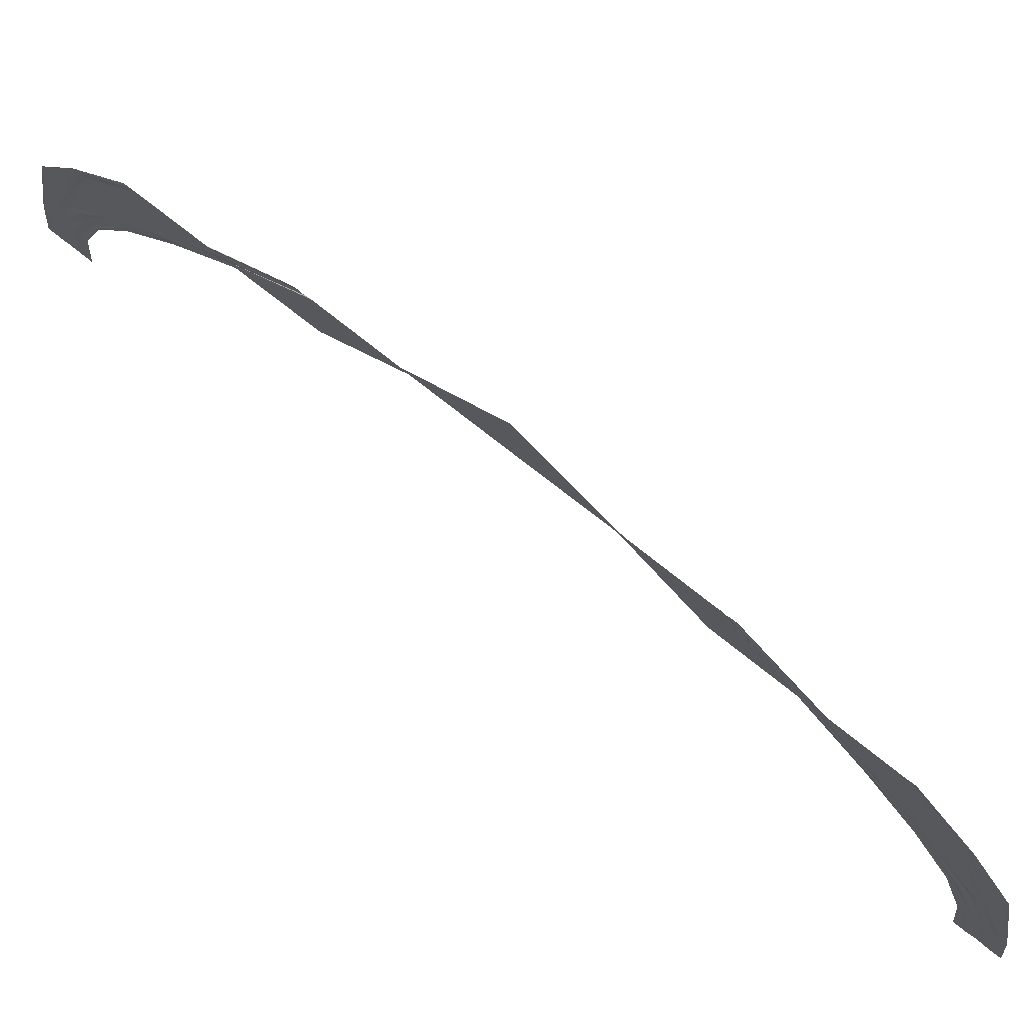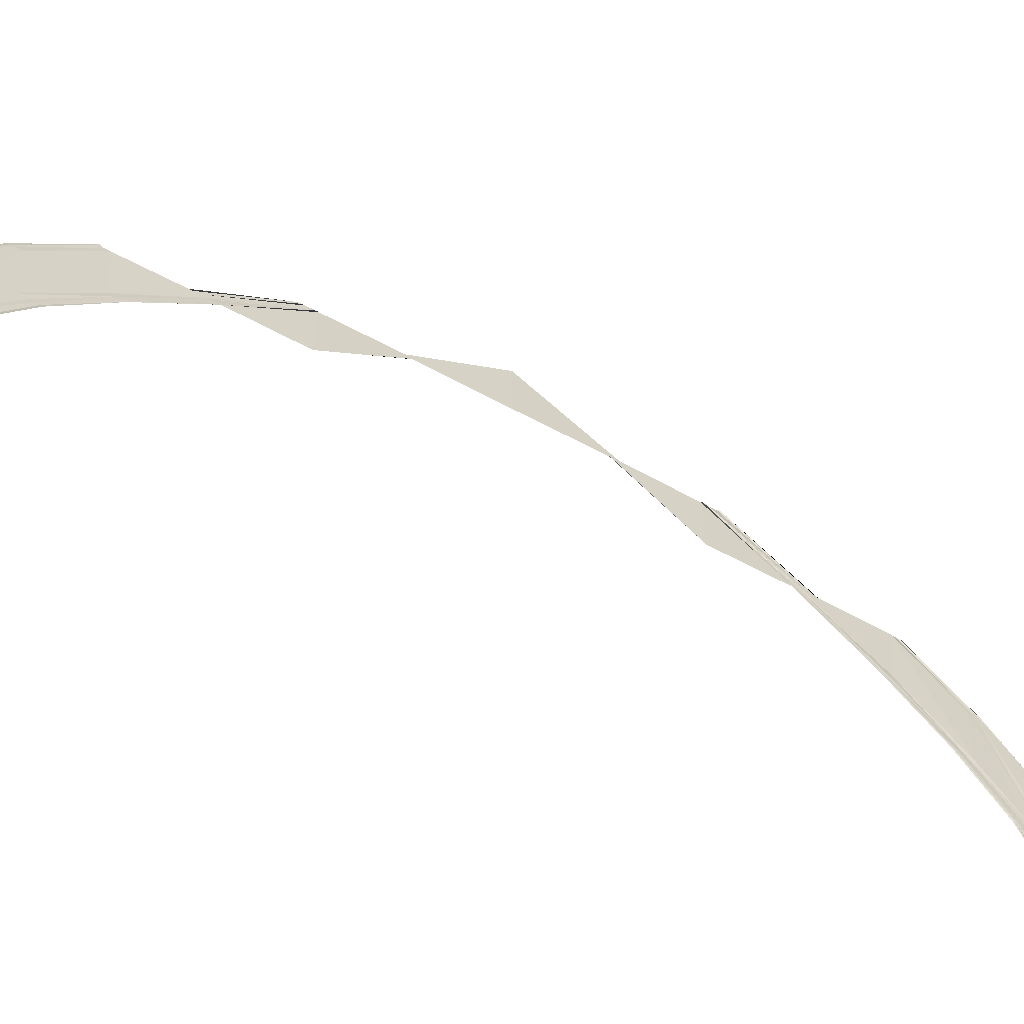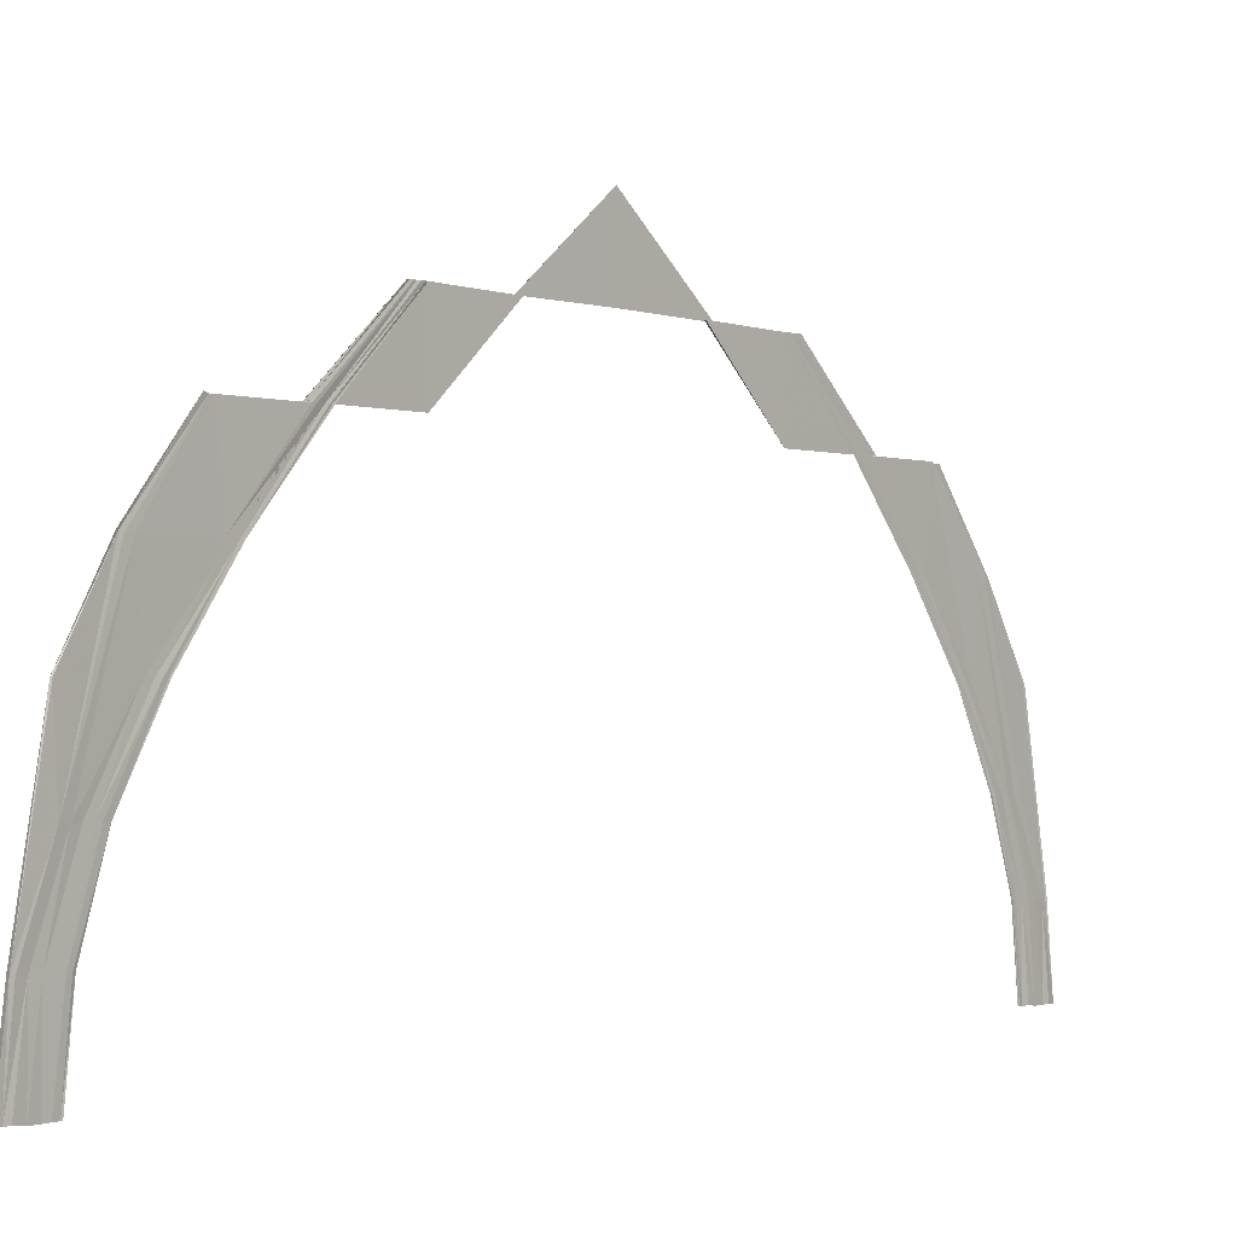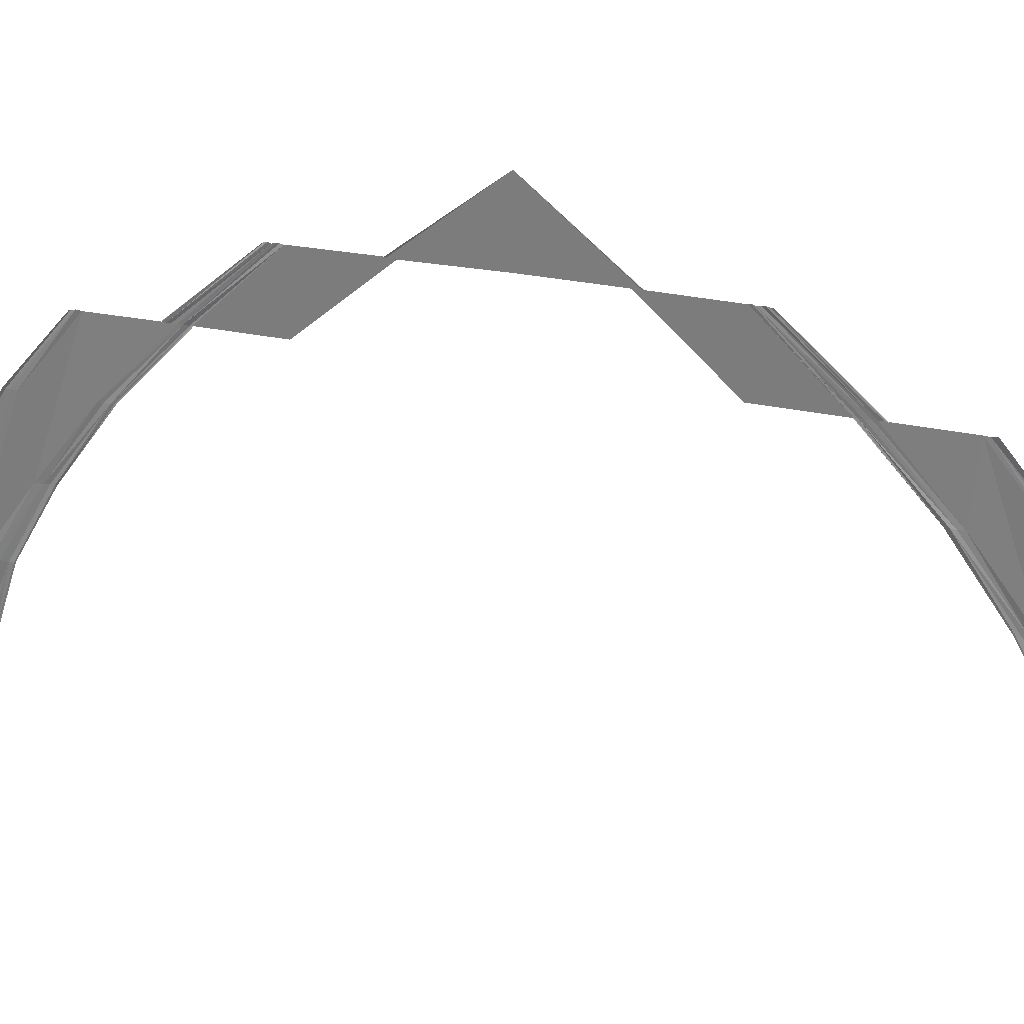
<metadata>
{"format":"obj","ext":"obj","renderer":"f3d","projection":"perspective","resolution":1024,"background":"white","views":[{"elev":77.4,"azim":128.0,"up":"+Y"},{"elev":-64.3,"azim":61.6,"up":"+Y"},{"elev":-1.5,"azim":38.9,"up":"+Y"},{"elev":26.9,"azim":-71.3,"up":"+Y"}]}
</metadata>
<code>
o 24760
v 2227 1872 12.39
v 2227 1872 12.39
v 2227 1872 12.39
v 2227 1872 12.39
v 2227 1872 12.39
v 2227 1872 12.39
v 2227 1872 12.39
v 2227 1872 12.39
v 2227 1872 12.38
v 2227 1872 12.39
v 2227 1872 12.38
v 2227 1872 12.38
v 2227 1872 12.38
v 2227 1872 12.38
v 2227 1872 12.38
v 2227 1872 12.38
v 2227 1872 12.38
v 2227 1872 12.38
v 2227 1872 12.38
v 2227 1872 12.38
v 2227 1872 12.38
v 2227 1872 12.38
v 2227 1872 12.39
v 2227 1872 12.39
v 2227 1872 12.39
v 2227 1872 12.39
v 2227 1872 12.39
v 2227 1872 12.39
v 2227 1872 12.39
v 2227 1872 12.39
v 2227 1872 12.38
v 2227 1872 12.39
v 2227 1872 12.38
v 2227 1872 12.38
v 2227 1872 12.38
v 2227 1872 12.38
v 2227 1872 12.38
v 2227 1872 12.38
v 2227 1872 12.38
v 2227 1872 12.38
v 2227 1872 12.38
v 2227 1872 12.38
v 2227 1872 12.38
v 2227 1872 12.38
v 2227 1872 12.38
v 2227 1872 12.39
v 2227 1873 12.38
v 2227 1872 12.39
v 2227 1873 12.38
v 2227 1872 12.39
v 2227 1872 12.38
v 2227 1872 12.39
v 2227 1872 12.38
v 2227 1872 12.38
v 2227 1872 12.38
v 2227 1872 12.38
v 2227 1872 12.38
v 2227 1872 12.38
v 2227 1872 12.38
v 2227 1872 12.38
v 2227 1872 12.38
v 2227 1872 12.38
v 2227 1872 12.38
v 2227 1872 12.38
v 2227 1872 12.38
v 2227 1872 12.38
v 2227 1872 12.38
v 2227 1872 12.39
v 2227 1873 12.38
v 2227 1872 12.39
v 2227 1872 12.39
v 2227 1873 12.38
v 2227 1872 12.39
v 2227 1872 12.38
v 2227 1872 12.39
v 2227 1872 12.38
v 2227 1872 12.38
v 2227 1872 12.38
v 2227 1872 12.38
v 2227 1872 12.38
v 2227 1872 12.38
v 2227 1872 12.38
v 2227 1872 12.38
v 2227 1872 12.38
v 2227 1872 12.38
v 2227 1872 12.38
v 2227 1872 12.38
v 2227 1872 12.38
v 2227 1872 12.38
v 2227 1872 12.38
v 2227 1873 12.38
v 2227 1873 12.38
v 2227 1873 12.38
v 2227 1873 12.38
v 2227 1873 12.38
v 2227 1873 12.38
v 2227 1872 12.38
v 2227 1872 12.38
v 2227 1873 12.38
v 2227 1872 12.38
v 2227 1873 12.37
v 2227 1872 12.38
v 2227 1872 12.38
v 2227 1873 12.37
v 2227 1872 12.38
v 2227 1873 12.37
v 2227 1872 12.38
v 2227 1872 12.38
v 2227 1872 12.38
v 2227 1873 12.37
v 2227 1873 12.37
v 2227 1872 12.38
v 2227 1873 12.38
v 2227 1873 12.38
v 2227 1872 12.38
v 2227 1873 12.38
v 2227 1873 12.38
v 2227 1873 12.38
v 2227 1873 12.38
v 2227 1872 12.38
v 2227 1873 12.38
v 2227 1872 12.38
v 2227 1872 12.38
v 2227 1873 12.37
v 2227 1872 12.38
v 2227 1873 12.37
v 2227 1872 12.38
v 2227 1872 12.38
v 2227 1873 12.37
v 2227 1872 12.38
v 2227 1873 12.37
v 2227 1872 12.38
v 2227 1872 12.38
v 2227 1873 12.37
v 2227 1872 12.38
v 2227 1873 12.38
v 2227 1873 12.37
v 2227 1873 12.38
v 2227 1873 12.37
v 2227 1873 12.38
v 2227 1873 12.37
v 2227 1873 12.38
v 2227 1873 12.38
v 2227 1873 12.37
v 2227 1873 12.38
v 2227 1873 12.37
v 2227 1873 12.37
v 2227 1873 12.37
v 2227 1873 12.37
v 2227 1873 12.37
v 2227 1873 12.36
v 2227 1873 12.37
v 2227 1873 12.37
v 2227 1873 12.37
v 2227 1873 12.36
v 2227 1873 12.36
v 2227 1873 12.37
v 2227 1873 12.38
v 2227 1873 12.37
v 2227 1873 12.38
v 2227 1873 12.38
v 2227 1873 12.37
v 2227 1873 12.38
v 2227 1873 12.37
v 2227 1873 12.38
v 2227 1873 12.37
v 2227 1873 12.38
v 2227 1873 12.37
v 2227 1873 12.37
v 2227 1873 12.37
v 2227 1873 12.37
v 2227 1873 12.37
v 2227 1873 12.37
v 2227 1873 12.36
v 2227 1873 12.37
v 2227 1873 12.36
v 2227 1873 12.37
v 2227 1873 12.37
v 2227 1873 12.36
v 2227 1873 12.37
v 2227 1873 12.37
v 2227 1873 12.36
v 2227 1873 12.37
v 2227 1873 12.37
v 2227 1873 12.36
v 2227 1873 12.37
v 2227 1873 12.36
v 2227 1873 12.37
v 2227 1873 12.36
v 2227 1873 12.36
v 2227 1873 12.36
v 2227 1873 12.36
v 2227 1873 12.36
v 2227 1873 12.36
v 2227 1873 12.36
v 2227 1873 12.37
v 2227 1873 12.36
v 2227 1873 12.36
v 2227 1873 12.36
v 2227 1873 12.37
v 2227 1873 12.36
v 2227 1873 12.36
v 2227 1873 12.36
v 2227 1873 12.36
v 2227 1873 12.36
v 2227 1873 12.36
v 2227 1873 12.36
v 2227 1873 12.36
v 2227 1873 12.35
v 2227 1873 12.36
v 2227 1873 12.36
v 2227 1873 12.36
v 2227 1873 12.36
v 2227 1873 12.35
v 2227 1873 12.36
v 2227 1873 12.35
v 2227 1873 12.36
v 2227 1873 12.35
v 2227 1873 12.36
v 2227 1873 12.35
v 2227 1873 12.36
v 2227 1873 12.35
v 2227 1873 12.36
v 2227 1873 12.36
v 2227 1873 12.36
v 2227 1873 12.35
v 2227 1873 12.36
v 2227 1873 12.34
v 2227 1873 12.36
v 2227 1873 12.36
v 2227 1873 12.34
v 2227 1873 12.36
v 2227 1873 12.34
v 2227 1873 12.36
v 2227 1873 12.35
v 2227 1873 12.36
v 2227 1873 12.36
v 2227 1873 12.36
v 2227 1873 12.35
v 2227 1873 12.36
v 2227 1873 12.35
v 2227 1873 12.36
v 2227 1873 12.36
v 2227 1873 12.35
v 2227 1873 12.36
v 2227 1873 12.35
v 2227 1873 12.36
v 2227 1873 12.35
v 2227 1873 12.36
v 2227 1873 12.34
v 2227 1873 12.33
v 2227 1873 12.34
v 2227 1873 12.33
v 2227 1873 12.34
v 2227 1873 12.34
v 2227 1873 12.33
v 2227 1873 12.34
v 2227 1873 12.32
v 2227 1873 12.33
v 2227 1873 12.33
v 2227 1873 12.34
v 2227 1873 12.32
v 2227 1873 12.33
v 2227 1873 12.32
v 2227 1873 12.33
v 2227 1873 12.33
v 2227 1873 12.32
v 2227 1873 12.31
v 2227 1873 12.32
v 2227 1873 12.31
v 2227 1873 12.32
v 2227 1873 12.31
v 2227 1873 12.32
v 2227 1873 12.3
v 2227 1873 12.3
v 2227 1873 12.31
v 2227 1873 12.3
v 2227 1873 12.31
v 2227 1873 12.31
v 2227 1873 12.3
v 2227 1873 12.29
v 2227 1873 12.3
v 2227 1873 12.29
v 2227 1873 12.3
v 2227 1873 12.29
v 2227 1873 12.3
v 2227 1873 12.3
v 2227 1873 12.29
v 2227 1873 12.3
v 2227 1873 12.29
v 2227 1873 12.3
v 2227 1873 12.3
v 2227 1873 12.29
v 2227 1873 12.3
v 2227 1873 12.29
v 2227 1873 12.3
v 2227 1873 12.3
v 2227 1873 12.3
v 2227 1873 12.29
v 2227 1873 12.29
v 2227 1873 12.3
v 2227 1873 12.29
v 2227 1873 12.28
v 2227 1873 12.29
v 2227 1873 12.28
v 2227 1873 12.29
v 2227 1873 12.28
v 2227 1873 12.3
v 2227 1873 12.29
v 2227 1873 12.3
v 2227 1873 12.29
v 2227 1873 12.3
v 2227 1873 12.29
v 2227 1873 12.3
v 2227 1873 12.3
v 2227 1873 12.29
v 2227 1873 12.3
v 2227 1873 12.29
v 2227 1873 12.3
v 2227 1873 12.3
v 2227 1873 12.29
v 2227 1873 12.3
v 2227 1873 12.29
v 2227 1873 12.3
v 2227 1873 12.3
v 2227 1873 12.29
v 2227 1873 12.3
v 2227 1873 12.28
v 2227 1873 12.28
v 2227 1873 12.29
v 2227 1873 12.28
v 2227 1873 12.28
v 2227 1873 12.29
v 2227 1873 12.29
v 2227 1873 12.29
v 2227 1873 12.29
v 2227 1873 12.28
v 2227 1873 12.29
v 2227 1873 12.28
v 2227 1873 12.29
v 2227 1873 12.29
v 2227 1873 12.28
v 2227 1873 12.29
v 2227 1873 12.29
v 2227 1873 12.29
v 2227 1873 12.29
v 2227 1873 12.28
v 2227 1873 12.29
v 2227 1873 12.29
v 2227 1873 12.29
v 2227 1873 12.28
v 2227 1873 12.27
v 2227 1873 12.28
v 2227 1873 12.27
v 2227 1873 12.28
v 2227 1873 12.27
v 2227 1873 12.28
v 2227 1873 12.28
v 2227 1873 12.27
v 2227 1873 12.28
v 2227 1873 12.27
v 2227 1873 12.28
v 2227 1873 12.28
v 2227 1873 12.27
v 2227 1873 12.28
v 2227 1873 12.27
v 2227 1873 12.28
v 2227 1873 12.28
v 2227 1873 12.28
v 2227 1873 12.27
v 2227 1873 12.27
v 2227 1873 12.28
v 2227 1873 12.28
v 2227 1873 12.27
v 2227 1873 12.28
v 2227 1873 12.28
v 2227 1873 12.27
v 2227 1873 12.28
v 2227 1873 12.27
v 2227 1873 12.28
v 2227 1873 12.27
v 2227 1873 12.28
v 2227 1873 12.28
v 2227 1873 12.27
v 2227 1873 12.28
v 2227 1873 12.27
v 2227 1873 12.28
v 2227 1873 12.28
v 2227 1873 12.27
v 2227 1873 12.28
v 2227 1873 12.27
v 2227 1873 12.28
v 2227 1873 12.28
v 2227 1873 12.27
v 2227 1873 12.28
v 2227 1873 12.27
v 2227 1873 12.26
v 2227 1873 12.27
v 2227 1873 12.26
v 2227 1873 12.27
v 2227 1872 12.26
v 2227 1873 12.27
v 2227 1873 12.27
v 2227 1872 12.26
v 2227 1873 12.27
v 2227 1872 12.26
v 2227 1873 12.27
v 2227 1873 12.27
v 2227 1872 12.27
v 2227 1873 12.27
v 2227 1872 12.27
v 2227 1873 12.27
v 2227 1873 12.27
v 2227 1873 12.27
v 2227 1872 12.27
v 2227 1872 12.27
v 2227 1873 12.27
v 2227 1873 12.27
v 2227 1873 12.26
v 2227 1873 12.27
v 2227 1873 12.27
v 2227 1873 12.26
v 2227 1873 12.27
v 2227 1872 12.26
v 2227 1873 12.27
v 2227 1872 12.26
v 2227 1873 12.27
v 2227 1873 12.27
v 2227 1872 12.26
v 2227 1873 12.27
v 2227 1872 12.27
v 2227 1873 12.27
v 2227 1873 12.27
v 2227 1872 12.27
v 2227 1873 12.27
v 2227 1872 12.27
v 2227 1873 12.27
v 2227 1873 12.27
v 2227 1872 12.27
v 2227 1873 12.27
v 2227 1873 12.26
v 2227 1872 12.26
v 2227 1873 12.26
v 2227 1872 12.26
v 2227 1873 12.26
v 2227 1872 12.26
v 2227 1872 12.26
v 2227 1872 12.26
v 2227 1872 12.26
v 2227 1872 12.26
v 2227 1872 12.26
v 2227 1872 12.26
v 2227 1872 12.27
v 2227 1872 12.26
v 2227 1872 12.27
v 2227 1872 12.26
v 2227 1872 12.27
v 2227 1872 12.27
v 2227 1872 12.27
v 2227 1872 12.26
v 2227 1872 12.26
v 2227 1872 12.27
v 2227 1873 12.26
v 2227 1872 12.26
v 2227 1872 12.26
v 2227 1873 12.26
v 2227 1872 12.26
v 2227 1873 12.26
v 2227 1872 12.26
v 2227 1872 12.26
v 2227 1872 12.26
v 2227 1872 12.26
v 2227 1872 12.26
v 2227 1872 12.26
v 2227 1872 12.26
v 2227 1872 12.26
v 2227 1872 12.27
v 2227 1872 12.27
v 2227 1872 12.26
v 2227 1872 12.27
v 2227 1872 12.26
v 2227 1872 12.27
v 2227 1872 12.27
v 2227 1872 12.26
v 2227 1872 12.27
v 2227 1872 12.26
v 2227 1872 12.26
v 2227 1872 12.26
v 2227 1872 12.26
v 2227 1872 12.26
v 2227 1872 12.26
v 2227 1872 12.26
v 2227 1872 12.26
v 2227 1872 12.26
v 2227 1872 12.26
v 2227 1872 12.26
v 2227 1872 12.26
v 2227 1872 12.26
v 2227 1872 12.26
v 2227 1872 12.26
v 2227 1872 12.26
v 2227 1872 12.26
v 2227 1872 12.26
v 2227 1872 12.26
v 2227 1872 12.26
v 2227 1872 12.26
v 2227 1872 12.26
v 2227 1872 12.26
v 2227 1872 12.26
v 2227 1872 12.26
v 2227 1872 12.26
v 2227 1872 12.26
v 2227 1872 12.26
v 2227 1872 12.26
v 2227 1872 12.26
v 2227 1872 12.26
v 2227 1872 12.26
v 2227 1872 12.26
v 2227 1872 12.26
v 2227 1872 12.26
v 2227 1872 12.26
v 2227 1872 12.26
v 2227 1872 12.26
v 2227 1872 12.26
v 2227 1872 12.26
v 2227 1872 12.26
v 2227 1872 12.26
v 2227 1872 12.26
v 2227 1872 12.26
v 2227 1872 12.26
f 1 2 3
f 2 4 5
f 6 4 5
f 7 6 3
f 7 6 8
f 6 9 10
f 11 9 10
f 12 11 8
f 12 11 13
f 11 14 15
f 16 14 15
f 17 16 13
f 17 16 18
f 19 20 18
f 16 21 22
f 20 21 22
f 23 24 25
f 23 24 26
f 24 27 28
f 24 29 30
f 31 29 30
f 32 31 25
f 32 31 33
f 31 34 35
f 36 34 35
f 37 36 33
f 37 36 38
f 36 39 40
f 41 39 40
f 42 41 38
f 42 41 43
f 41 44 45
f 46 47 48
f 47 49 50
f 51 49 50
f 52 51 48
f 52 51 53
f 51 54 55
f 56 54 55
f 57 56 53
f 57 56 58
f 56 59 60
f 61 59 60
f 62 61 58
f 62 61 63
f 64 65 63
f 61 66 67
f 65 66 67
f 68 69 70
f 68 69 71
f 69 72 73
f 69 74 75
f 76 74 75
f 77 76 70
f 77 76 78
f 76 79 80
f 81 79 80
f 82 81 78
f 82 81 83
f 81 84 85
f 86 84 85
f 87 86 83
f 87 86 88
f 86 89 90
f 91 92 93
f 92 94 95
f 96 94 95
f 97 96 93
f 97 96 98
f 96 99 100
f 101 99 100
f 102 101 98
f 102 101 103
f 101 104 105
f 106 104 105
f 107 106 103
f 107 106 108
f 109 110 108
f 106 111 112
f 110 111 112
f 113 114 115
f 113 114 116
f 114 117 118
f 114 119 120
f 121 119 120
f 122 121 115
f 122 121 123
f 121 124 125
f 126 124 125
f 127 126 123
f 127 126 128
f 126 129 130
f 131 129 130
f 132 131 128
f 132 131 133
f 131 134 135
f 136 137 138
f 137 139 140
f 141 139 140
f 142 141 138
f 142 141 143
f 141 144 145
f 146 144 145
f 147 146 143
f 147 146 148
f 146 149 150
f 151 149 150
f 152 151 148
f 152 151 153
f 154 155 153
f 151 156 157
f 155 156 157
f 158 159 160
f 158 159 161
f 159 162 163
f 159 164 165
f 166 164 165
f 167 166 160
f 167 166 168
f 166 169 170
f 171 169 170
f 172 171 168
f 172 171 173
f 171 174 175
f 176 174 175
f 177 176 173
f 177 176 178
f 176 179 180
f 181 182 183
f 184 185 181
f 184 185 186
f 185 187 188
f 189 187 188
f 190 189 186
f 190 189 191
f 192 193 191
f 189 194 195
f 193 194 195
f 196 197 183
f 196 197 198
f 197 199 200
f 201 199 200
f 197 202 203
f 204 202 203
f 205 204 198
f 205 204 206
f 204 207 208
f 201 209 210
f 211 209 212
f 213 214 212
f 213 214 215
f 215 216 217
f 214 218 219
f 209 218 219
f 209 220 221
f 222 220 221
f 223 222 224
f 223 222 225
f 222 226 227
f 228 226 227
f 229 228 225
f 229 228 230
f 228 231 232
f 231 233 234
f 235 233 234
f 236 235 237
f 236 235 238
f 235 239 240
f 241 239 240
f 242 241 238
f 242 241 243
f 241 244 245
f 246 244 245
f 247 246 243
f 247 246 217
f 246 248 249
f 250 251 252
f 251 253 254
f 255 256 250
f 257 258 259
f 260 258 261
f 262 258 263
f 264 262 265
f 266 264 265
f 267 268 269
f 269 270 271
f 270 272 273
f 274 275 276
f 277 274 278
f 279 277 278
f 280 281 282
f 281 283 284
f 285 283 284
f 286 285 282
f 286 285 287
f 285 288 289
f 290 288 289
f 291 290 287
f 291 290 292
f 290 293 294
f 295 293 294
f 296 295 292
f 296 295 297
f 298 299 297
f 295 300 301
f 302 300 301
f 302 303 304
f 303 305 306
f 307 305 306
f 308 309 298
f 308 309 310
f 309 311 312
f 313 311 312
f 314 313 310
f 314 313 315
f 313 316 317
f 318 316 317
f 319 318 315
f 319 318 320
f 318 321 322
f 323 321 322
f 324 323 320
f 324 323 325
f 323 326 327
f 328 329 330
f 331 329 330
f 332 328 333
f 334 331 335
f 334 331 336
f 331 337 338
f 339 337 338
f 340 339 336
f 340 339 341
f 339 342 343
f 344 332 345
f 344 332 346
f 332 347 348
f 307 347 348
f 349 307 346
f 349 307 350
f 351 352 353
f 352 354 355
f 356 354 355
f 357 356 353
f 357 356 358
f 356 359 360
f 361 359 360
f 362 361 358
f 362 361 363
f 361 364 365
f 366 364 365
f 367 366 363
f 367 366 368
f 369 370 368
f 366 371 372
f 370 371 372
f 373 374 375
f 373 374 376
f 374 377 378
f 374 379 380
f 381 379 380
f 382 381 375
f 382 381 383
f 381 384 385
f 386 384 385
f 387 386 383
f 387 386 388
f 386 389 390
f 391 389 390
f 392 391 388
f 392 391 393
f 391 394 395
f 396 397 398
f 397 399 400
f 401 399 400
f 402 401 398
f 402 401 403
f 401 404 405
f 406 404 405
f 407 406 403
f 407 406 408
f 406 409 410
f 411 409 410
f 412 411 408
f 412 411 413
f 414 415 413
f 411 416 417
f 415 416 417
f 418 419 420
f 418 419 421
f 419 422 423
f 419 424 425
f 426 424 425
f 427 426 420
f 427 426 428
f 426 429 430
f 431 429 430
f 432 431 428
f 432 431 433
f 431 434 435
f 436 434 435
f 437 436 433
f 437 436 438
f 436 439 440
f 441 442 443
f 442 444 445
f 446 444 445
f 447 446 443
f 447 446 448
f 446 449 450
f 451 449 450
f 452 451 448
f 452 451 453
f 451 454 455
f 456 454 455
f 457 456 453
f 457 456 458
f 459 460 458
f 456 461 462
f 460 461 462
f 463 464 465
f 463 464 466
f 464 467 468
f 464 469 470
f 471 469 470
f 472 471 465
f 472 471 473
f 471 474 475
f 476 474 475
f 477 476 473
f 477 476 478
f 476 479 480
f 481 479 480
f 482 481 478
f 482 481 483
f 481 484 485
f 486 487 488
f 487 489 490
f 491 489 490
f 492 491 488
f 492 491 493
f 491 494 495
f 496 494 495
f 497 496 493
f 497 496 498
f 496 499 500
f 501 499 500
f 502 501 498
f 502 501 503
f 504 505 503
f 501 506 507
f 505 506 507
f 508 509 510
f 508 509 511
f 509 512 513
f 509 514 515
f 516 514 515
f 517 516 510
f 517 516 518
f 516 519 520
f 521 519 520
f 522 521 518
f 522 521 523
f 521 524 525
f 526 524 525
f 527 526 523
f 527 526 528
f 526 529 530

</code>
